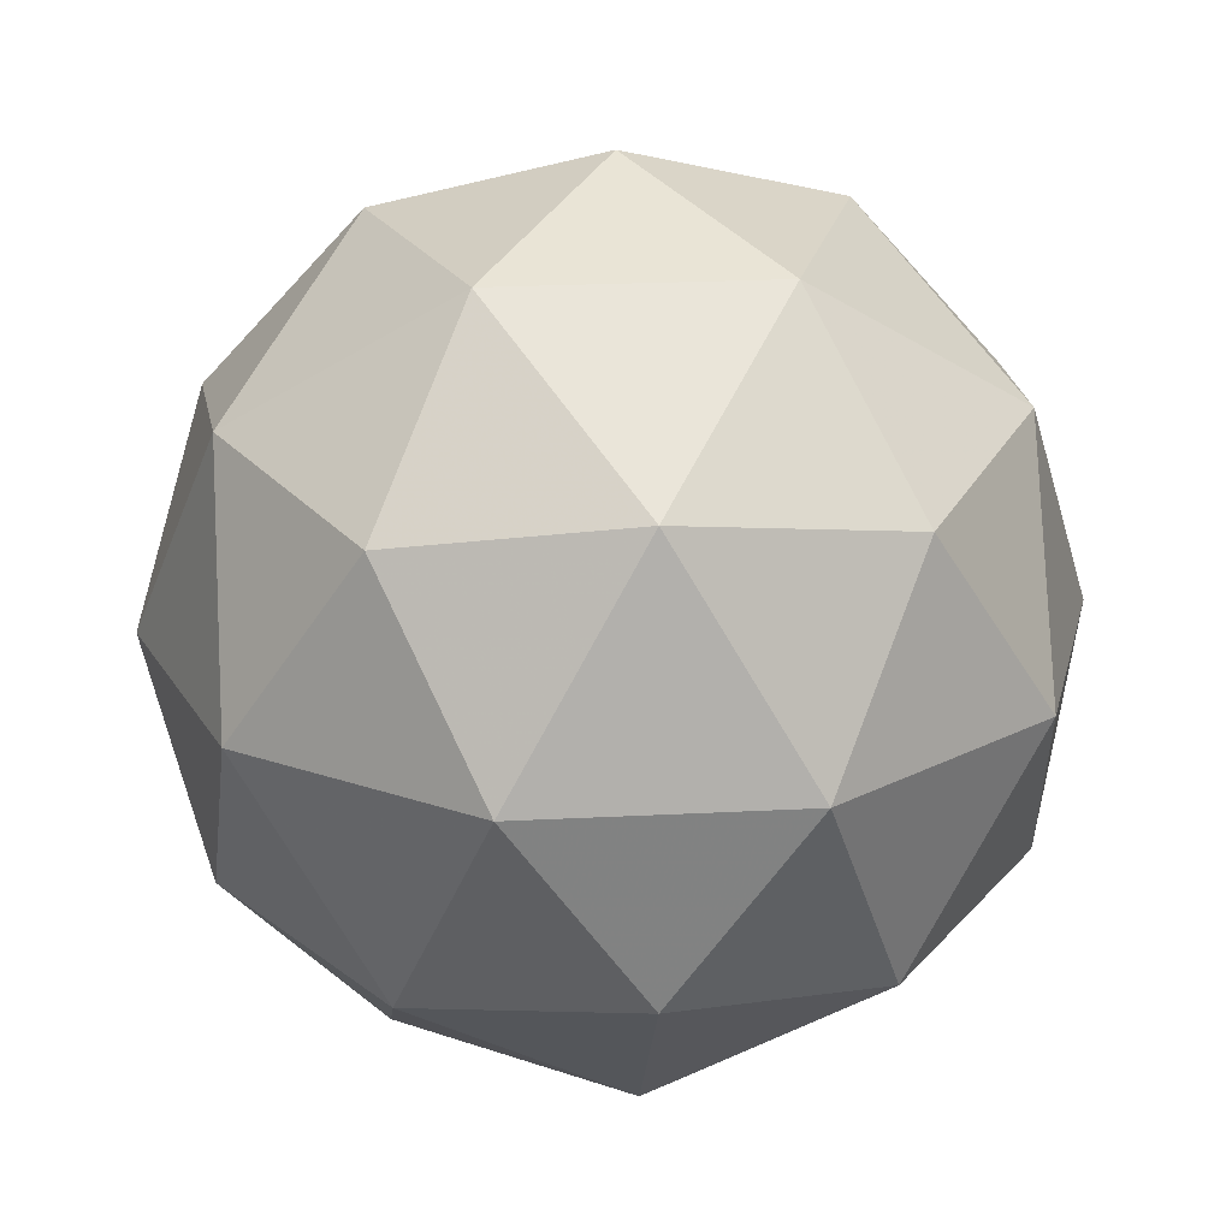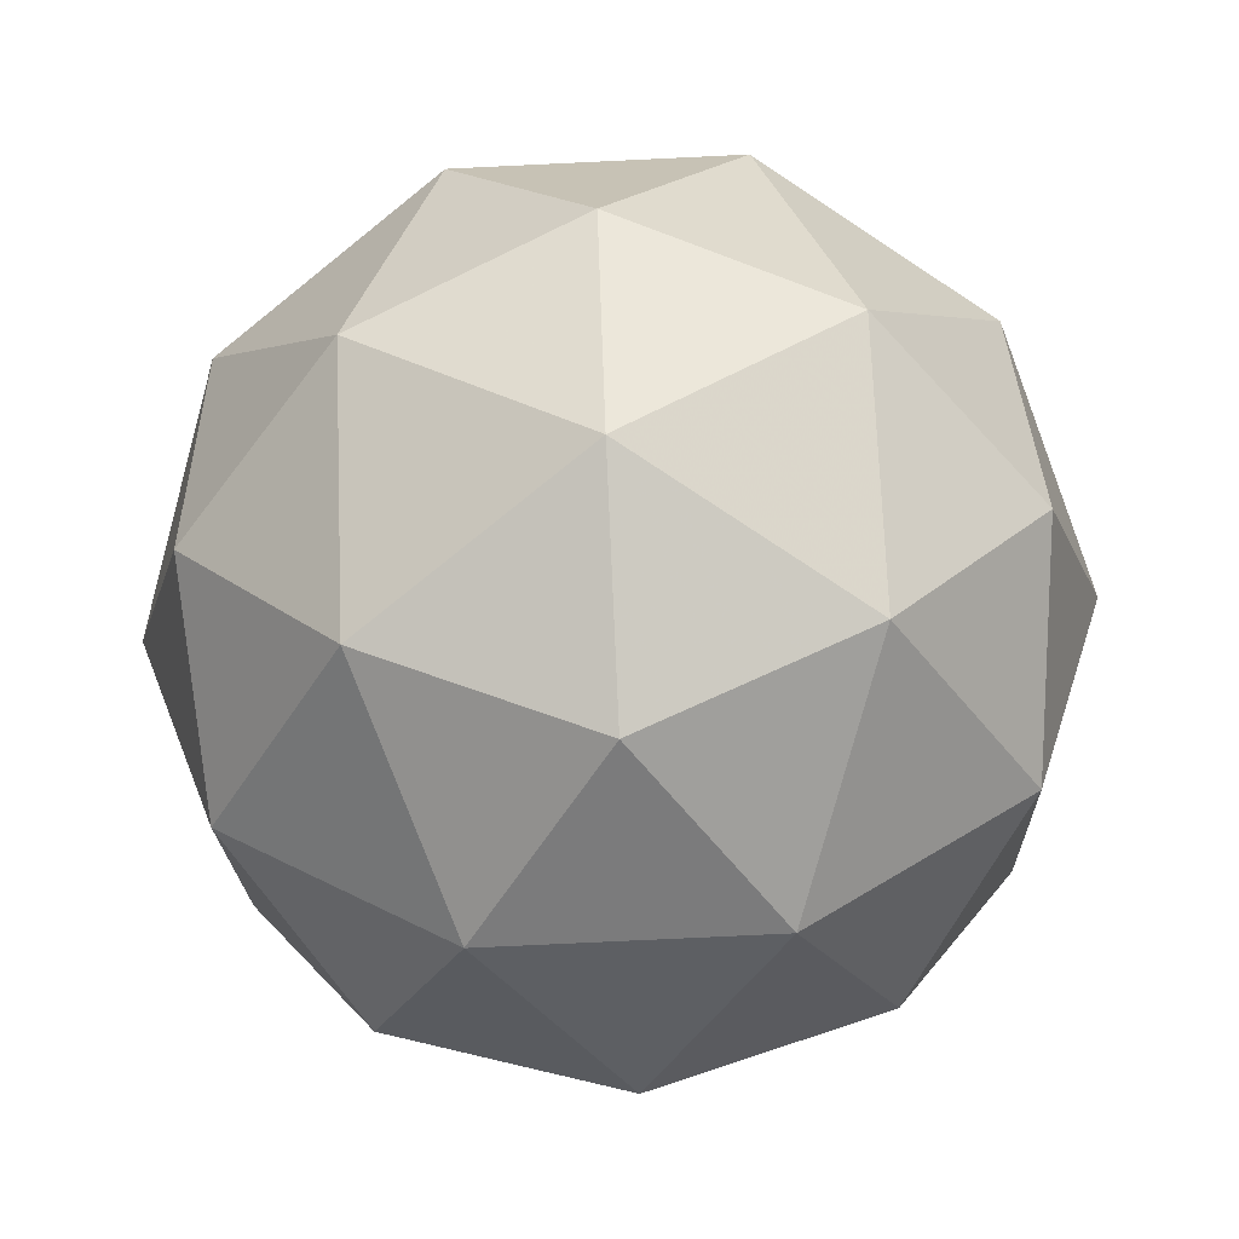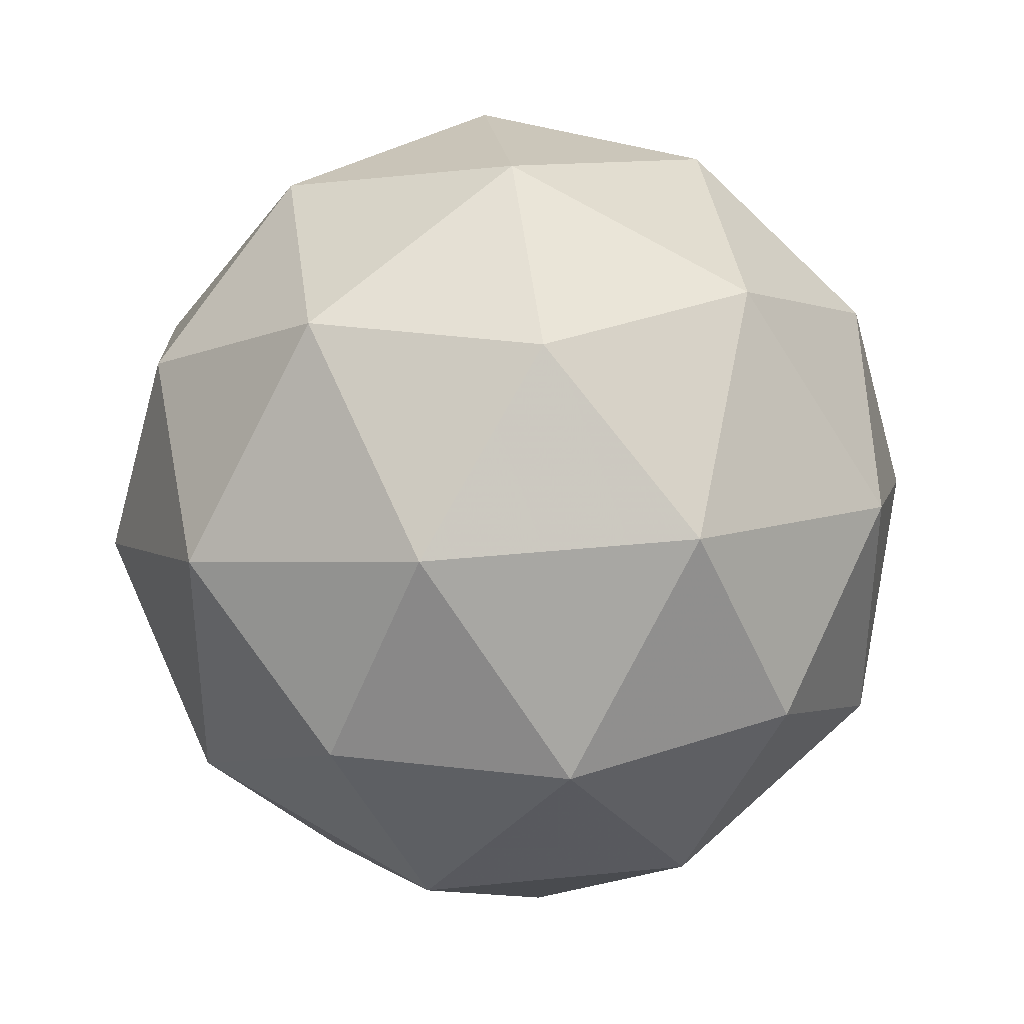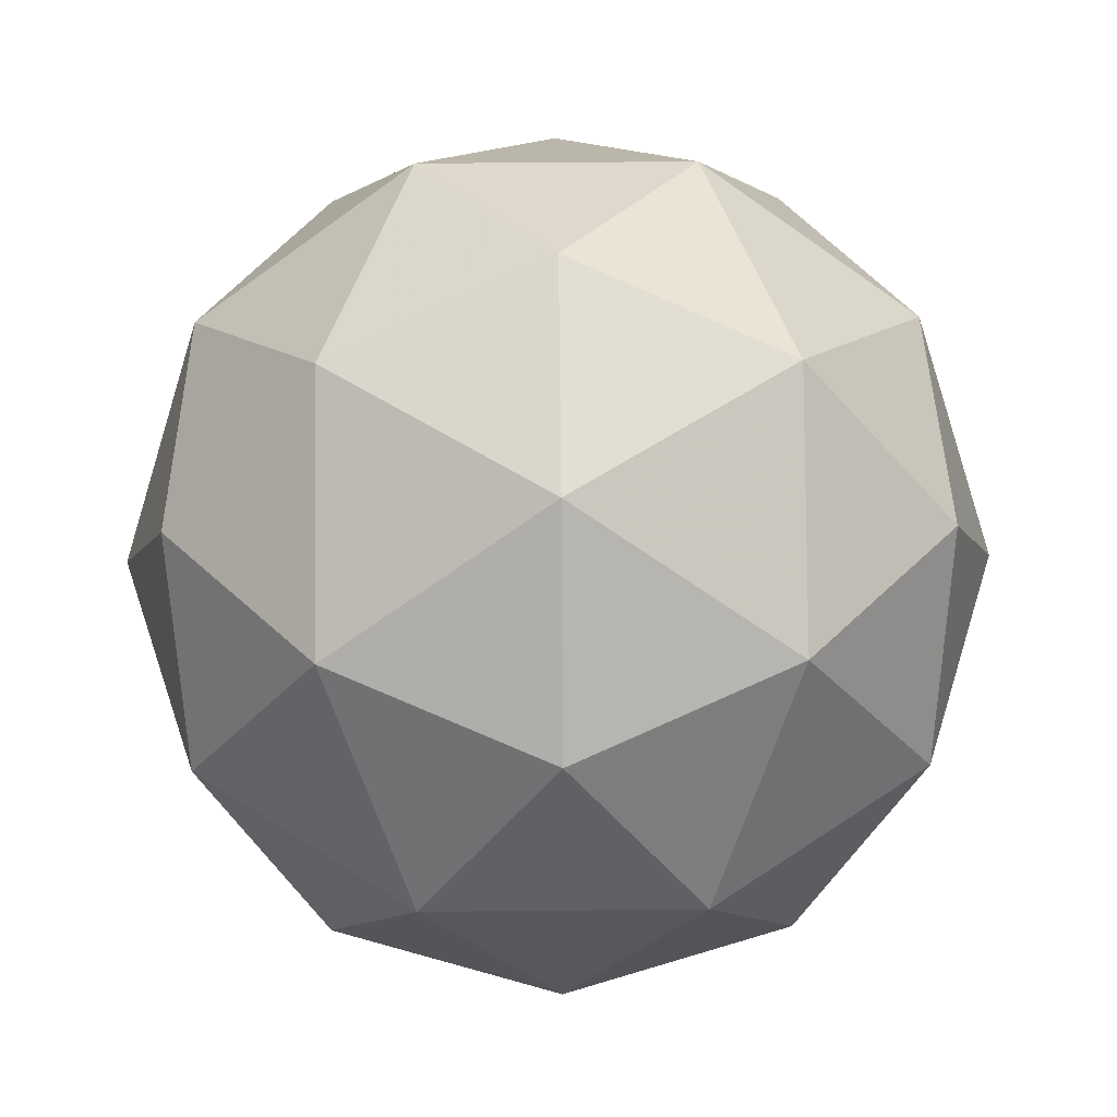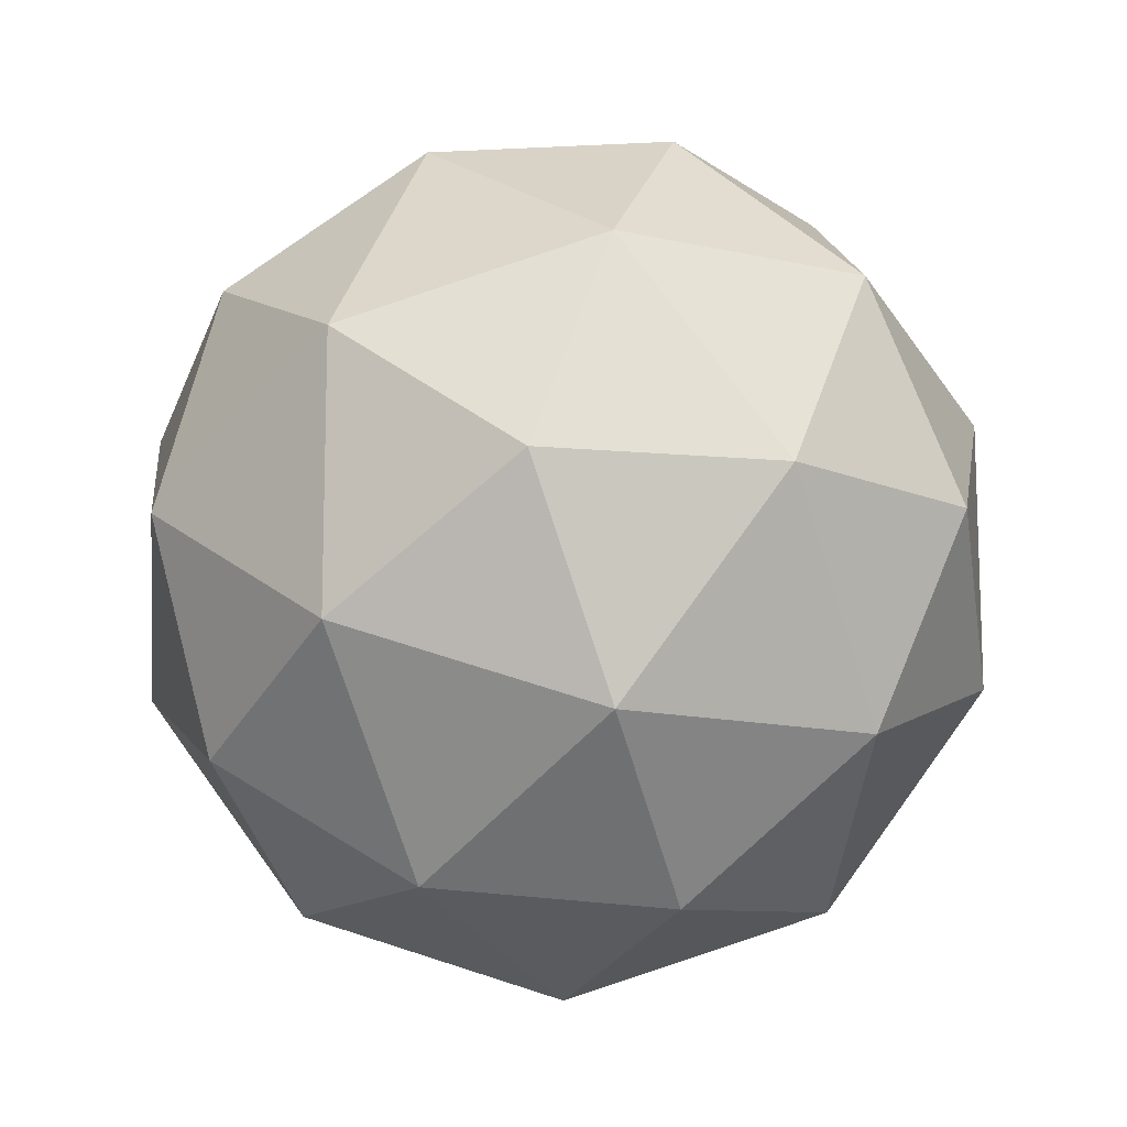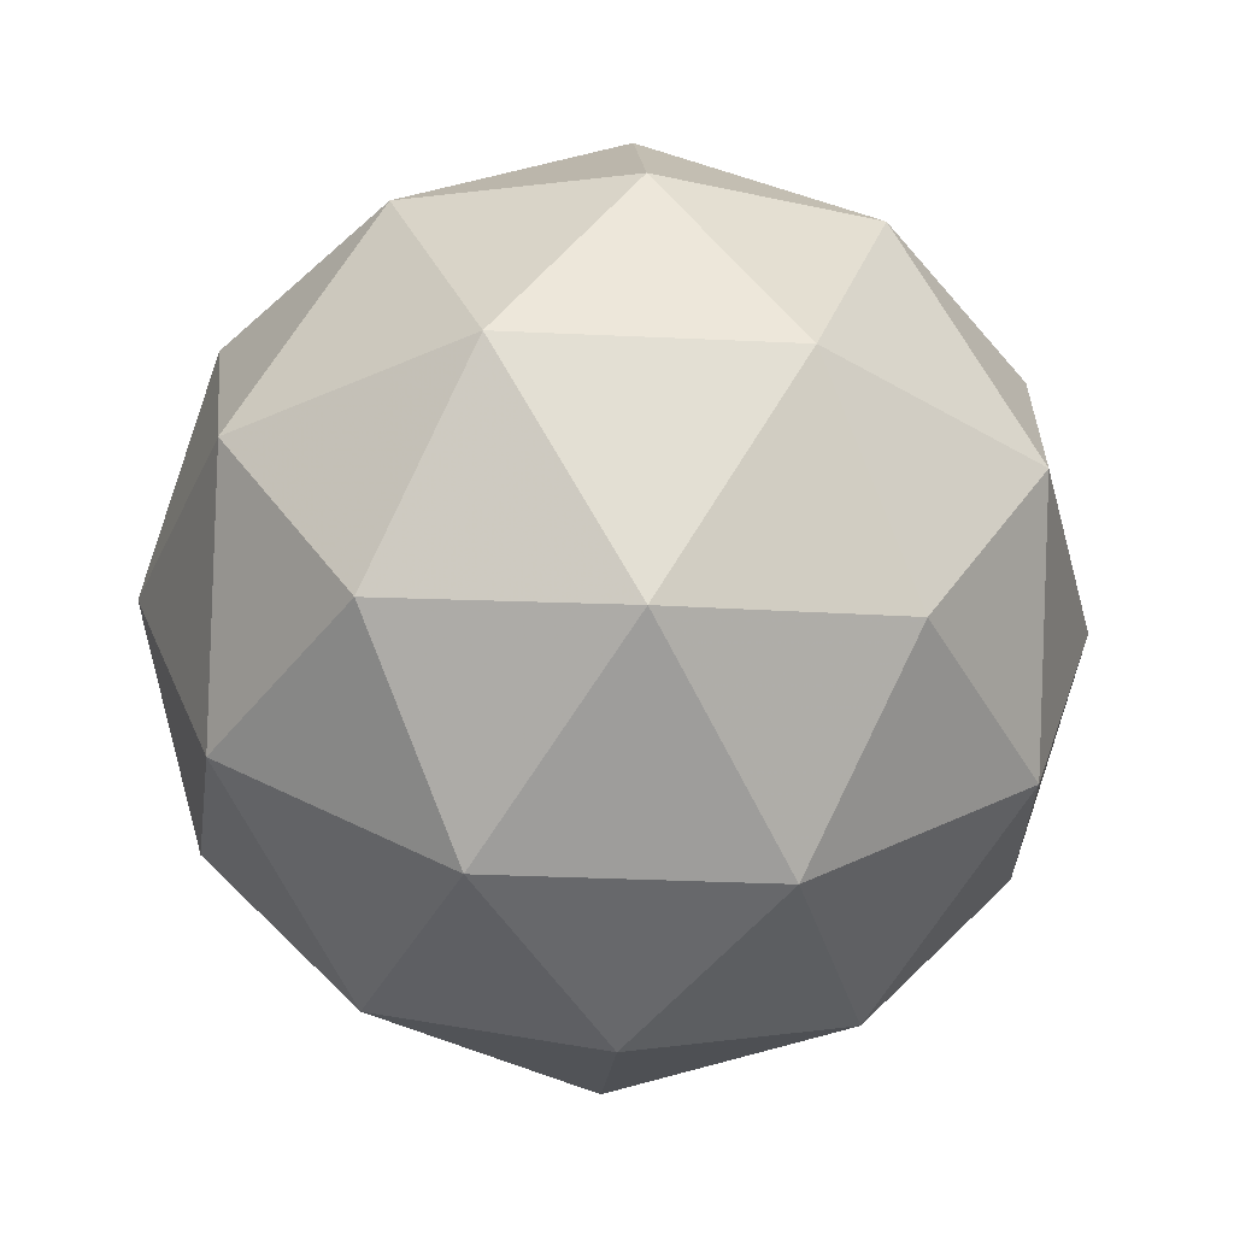
<metadata>
{"format":"obj","ext":"obj","renderer":"f3d","projection":"perspective","resolution":1024,"background":"white","views":[{"elev":22.5,"azim":48.8,"up":"+Y"},{"elev":-77.7,"azim":-15.3,"up":"+Y"},{"elev":37.0,"azim":-39.2,"up":"+Z"},{"elev":51.4,"azim":17.4,"up":"+Y"},{"elev":-13.4,"azim":-59.4,"up":"+Z"},{"elev":-33.0,"azim":14.3,"up":"+Y"}]}
</metadata>
<code>
g ADFR-i15-g27-s2251
v 618.7 -3963 -6360
v 708 -3931 -6295
v 584.6 -3931 -6255
v 770.6 -3847 -6249
v 797.3 -3863 -6360
v 508.3 -3931 -6360
v 584.6 -3931 -6465
v 708 -3931 -6425
v 818.4 -3753 -6295
v 560.6 -3847 -6181
v 673.9 -3863 -6190
v 618.7 -3753 -6150
v 430.9 -3847 -6360
v 474.2 -3863 -6255
v 419 -3753 -6295
v 560.6 -3847 -6538
v 474.2 -3863 -6465
v 495.3 -3753 -6530
v 770.6 -3847 -6470
v 673.9 -3863 -6530
v 742.1 -3753 -6530
v 742.1 -3753 -6190
v 495.3 -3753 -6190
v 419 -3753 -6425
v 618.7 -3753 -6570
v 818.4 -3753 -6425
v 676.7 -3659 -6181
v 763.2 -3642 -6255
v 652.8 -3574 -6255
v 466.7 -3659 -6249
v 563.5 -3642 -6190
v 529.4 -3574 -6295
v 466.7 -3659 -6470
v 440.1 -3642 -6360
v 529.4 -3574 -6425
v 676.7 -3659 -6538
v 563.5 -3642 -6530
v 652.8 -3574 -6465
v 806.5 -3659 -6360
v 763.2 -3642 -6465
v 729.1 -3574 -6360
v 618.7 -3543 -6360
f 1 2 3
f 4 2 5
f 1 3 6
f 1 6 7
f 1 7 8
f 4 5 9
f 10 11 12
f 13 14 15
f 16 17 18
f 19 20 21
f 4 9 22
f 10 12 23
f 13 15 24
f 16 18 25
f 19 21 26
f 27 28 29
f 30 31 32
f 33 34 35
f 36 37 38
f 39 40 41
f 41 38 42
f 41 40 38
f 40 36 38
f 38 35 42
f 38 37 35
f 37 33 35
f 35 32 42
f 35 34 32
f 34 30 32
f 32 29 42
f 32 31 29
f 31 27 29
f 29 41 42
f 29 28 41
f 28 39 41
f 26 40 39
f 26 21 40
f 21 36 40
f 25 37 36
f 25 18 37
f 18 33 37
f 24 34 33
f 24 15 34
f 15 30 34
f 23 31 30
f 23 12 31
f 12 27 31
f 22 28 27
f 22 9 28
f 9 39 28
f 21 25 36
f 21 20 25
f 20 16 25
f 18 24 33
f 18 17 24
f 17 13 24
f 15 23 30
f 15 14 23
f 14 10 23
f 12 22 27
f 12 11 22
f 11 4 22
f 9 26 39
f 9 5 26
f 5 19 26
f 8 20 19
f 8 7 20
f 7 16 20
f 7 17 16
f 7 6 17
f 6 13 17
f 6 14 13
f 6 3 14
f 3 10 14
f 5 8 19
f 5 2 8
f 2 1 8
f 3 11 10
f 3 2 11
f 2 4 11
f 2 4 11

</code>
